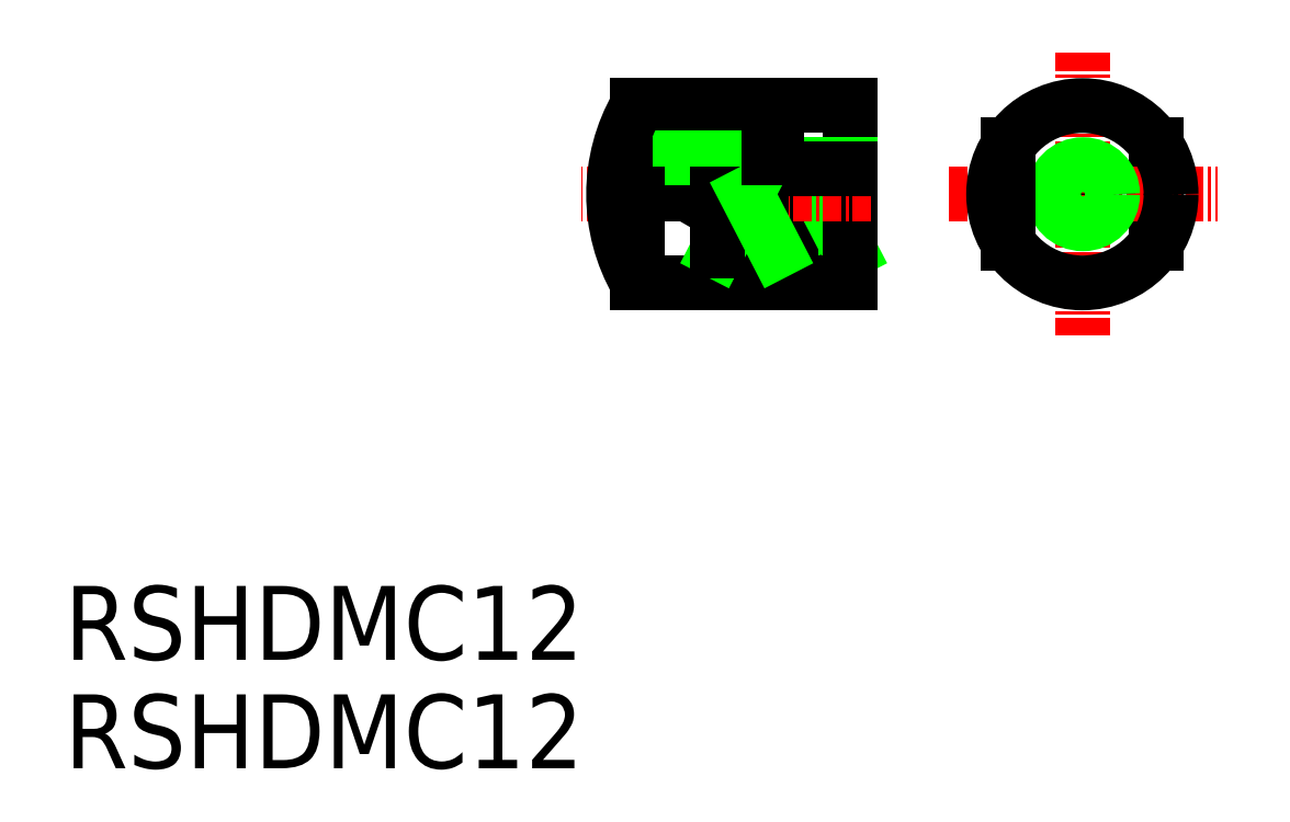
<metadata>
{"format":"dxf","ext":"dxf","renderer":"ezdxf+matplotlib","layout":"modelspace","background":"white","min_lineweight":24,"dpi":150}
</metadata>
<code>
0
SECTION
2
ENTITIES
0
TEXT
8
0
10
360.7
20
-31.5
30
0
40
5
1
RSHDMC12
0
TEXT
8
0
10
360.7
20
-38.83
30
0
40
5
1
RSHDMC12
0
LINE
8
0
10
434.5
20
3.333
30
0
11
434.5
21
-3.3
31
0
0
LINE
8
0
10
408.9
20
6.017
30
0
11
408.9
21
2.517
31
0
0
LINE
8
0
10
413.9
20
-3.856
30
0
11
409.9
21
-3.856
31
0
0
LINE
8
0
10
409.9
20
-3.856
30
0
11
411.9
21
0.0168
31
0
0
LINE
8
0
10
409.9
20
0.0168
30
0
11
409.9
21
-3.856
31
0
0
LINE
8
0
10
411.9
20
0.0168
30
0
11
413.9
21
-3.856
31
0
0
LINE
8
CENTER
10
420.5
20
0.0168
30
0
11
438.7
21
0.0168
31
0
0
LINE
8
0
10
408.9
20
-5.983
30
0
11
408.9
21
0.0168
31
0
0
LINE
8
CENTER
10
429.5
20
9.621
30
0
11
429.5
21
-9.508
31
0
0
LINE
8
0
10
413.9
20
6.017
30
0
11
413.9
21
-5.983
31
0
0
LINE
8
0
10
399.5
20
6.017
30
0
11
413.9
21
6.017
31
0
0
LINE
8
CENTER
10
415.3
20
0.0168
30
0
11
395.6
21
0.0168
31
0
0
LINE
8
0
10
399.5
20
-5.983
30
0
11
413.9
21
-5.983
31
0
0
CIRCLE
8
0
10
429.6
20
0.0168
30
0
40
1.7
0
CIRCLE
8
0
10
429.6
20
0.0168
30
0
40
2
0
LINE
8
0
10
407.9
20
2.017
30
0
11
407.9
21
0.0168
31
0
0
LINE
8
0
10
407.9
20
2.017
30
0
11
413.9
21
2.017
31
0
0
LINE
8
0
10
403.9
20
1.717
30
0
11
403.9
21
0.0168
31
0
0
LINE
8
0
10
403.9
20
1.717
30
0
11
402.9
21
0.0168
31
0
0
LINE
8
0
10
401.9
20
2.017
30
0
11
401.9
21
0.0168
31
0
0
LINE
8
0
10
402.9
20
3.017
30
0
11
408.4
21
3.017
31
0
0
LINE
8
0
10
403.9
20
1.717
30
0
11
413.9
21
1.717
31
0
0
LINE
8
0
10
424.5
20
3.333
30
0
11
424.5
21
-3.3
31
0
0
CIRCLE
8
0
10
429.5
20
0.0168
30
0
40
6
0
LINE
8
0
10
402.9
20
3.017
30
0
11
401.9
21
2.017
31
0
0
LINE
8
0
10
402.9
20
3.017
30
0
11
408.4
21
3.017
31
0
0
LINE
8
0
10
408.4
20
2.517
30
0
11
408.9
21
2.517
31
0
0
LINE
8
0
10
408.4
20
2.517
30
0
11
402.4
21
2.517
31
0
0
LINE
8
0
10
399.5
20
0.0168
30
0
11
399.5
21
-5.983
31
0
0
ARC
8
0
10
409.9
20
0.0168
30
0
40
12
50
150
51
210
0
LINE
8
0
10
408.9
20
-3.856
30
0
11
404.9
21
-3.856
31
0
0
LINE
8
0
10
404.9
20
-3.856
30
0
11
406.9
21
0.0168
31
0
0
LINE
8
0
10
404.9
20
0.0168
30
0
11
404.9
21
-3.856
31
0
0
LINE
8
0
10
406.9
20
0.0168
30
0
11
408.9
21
-3.856
31
0
0
LINE
8
0
10
408.4
20
3.017
30
0
11
408.4
21
2.517
31
0
0
ENDSEC
0
EOF

</code>
